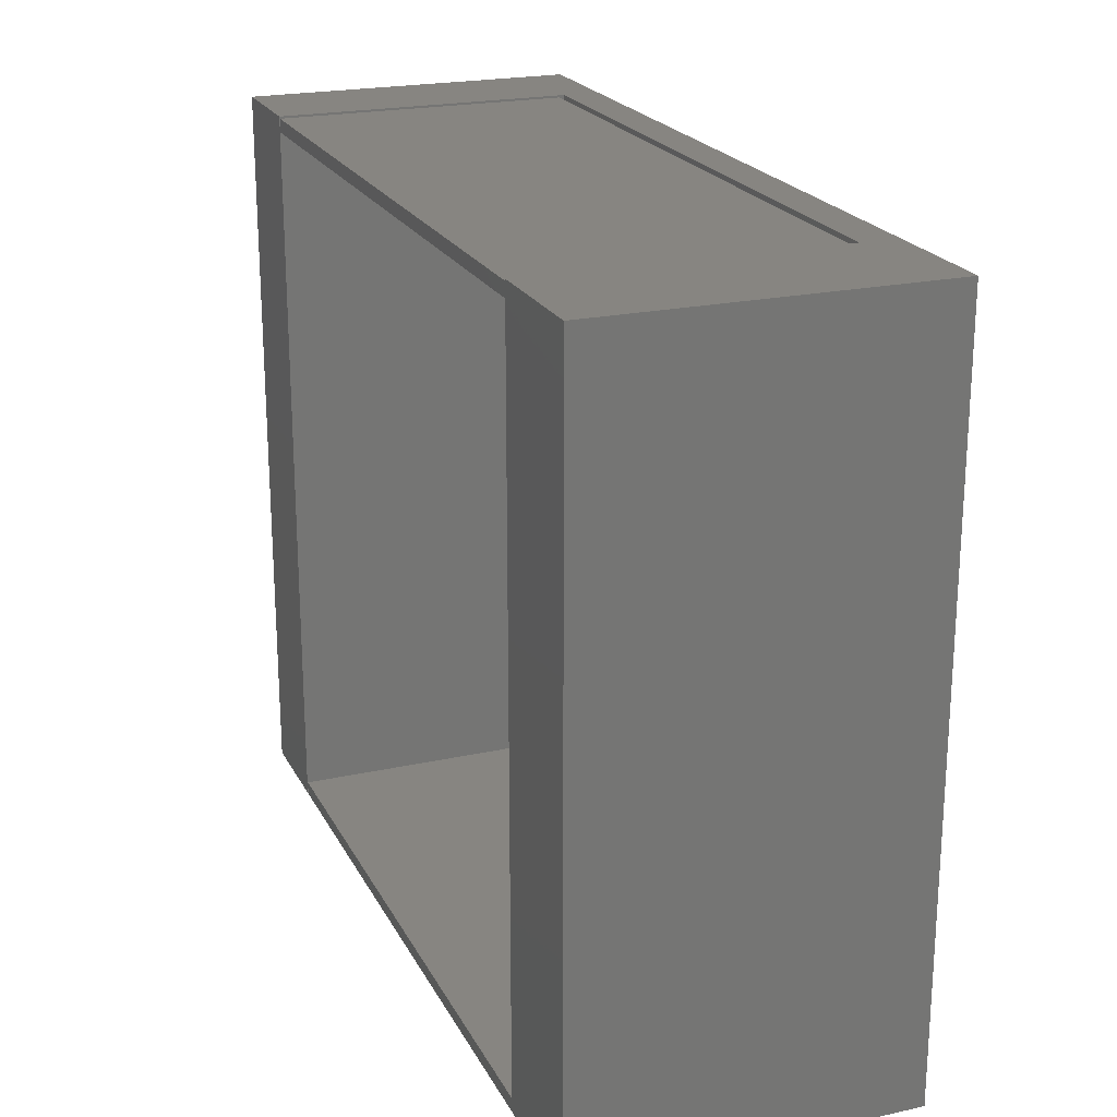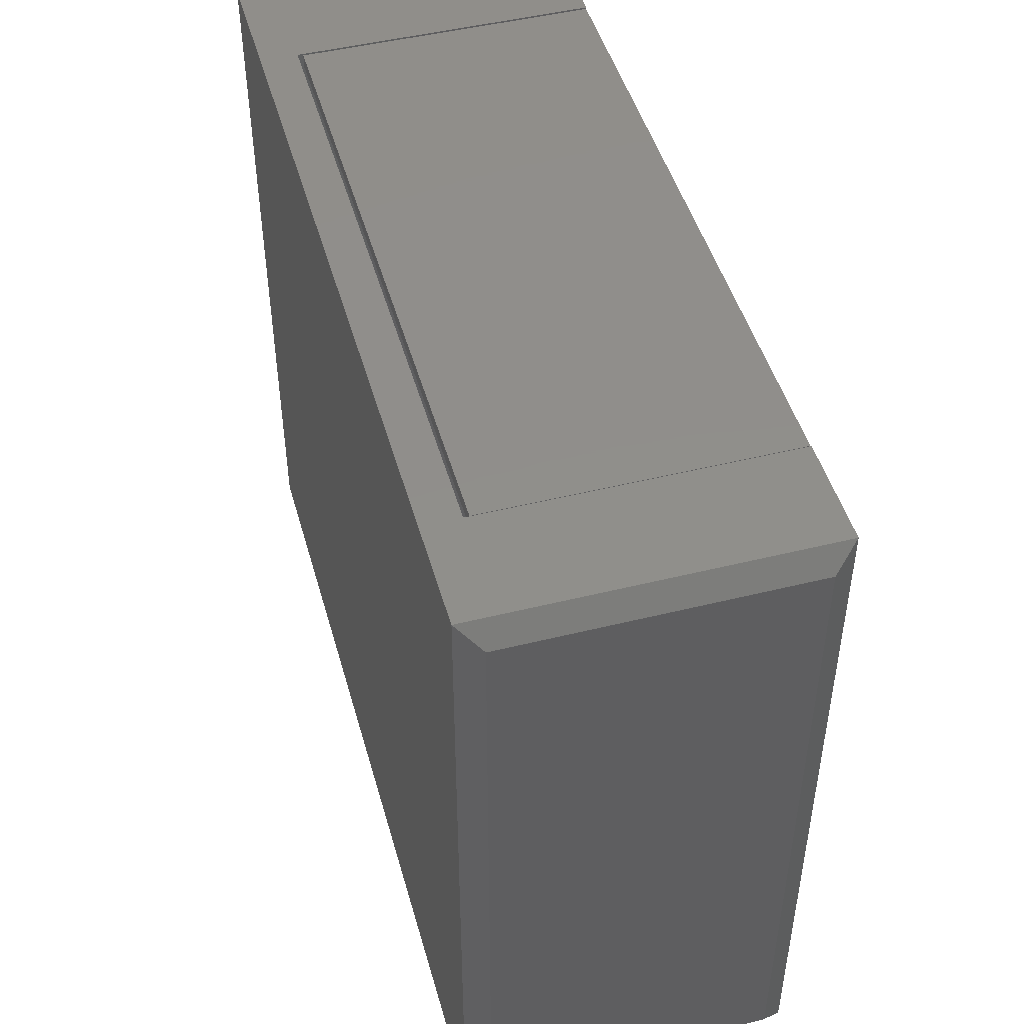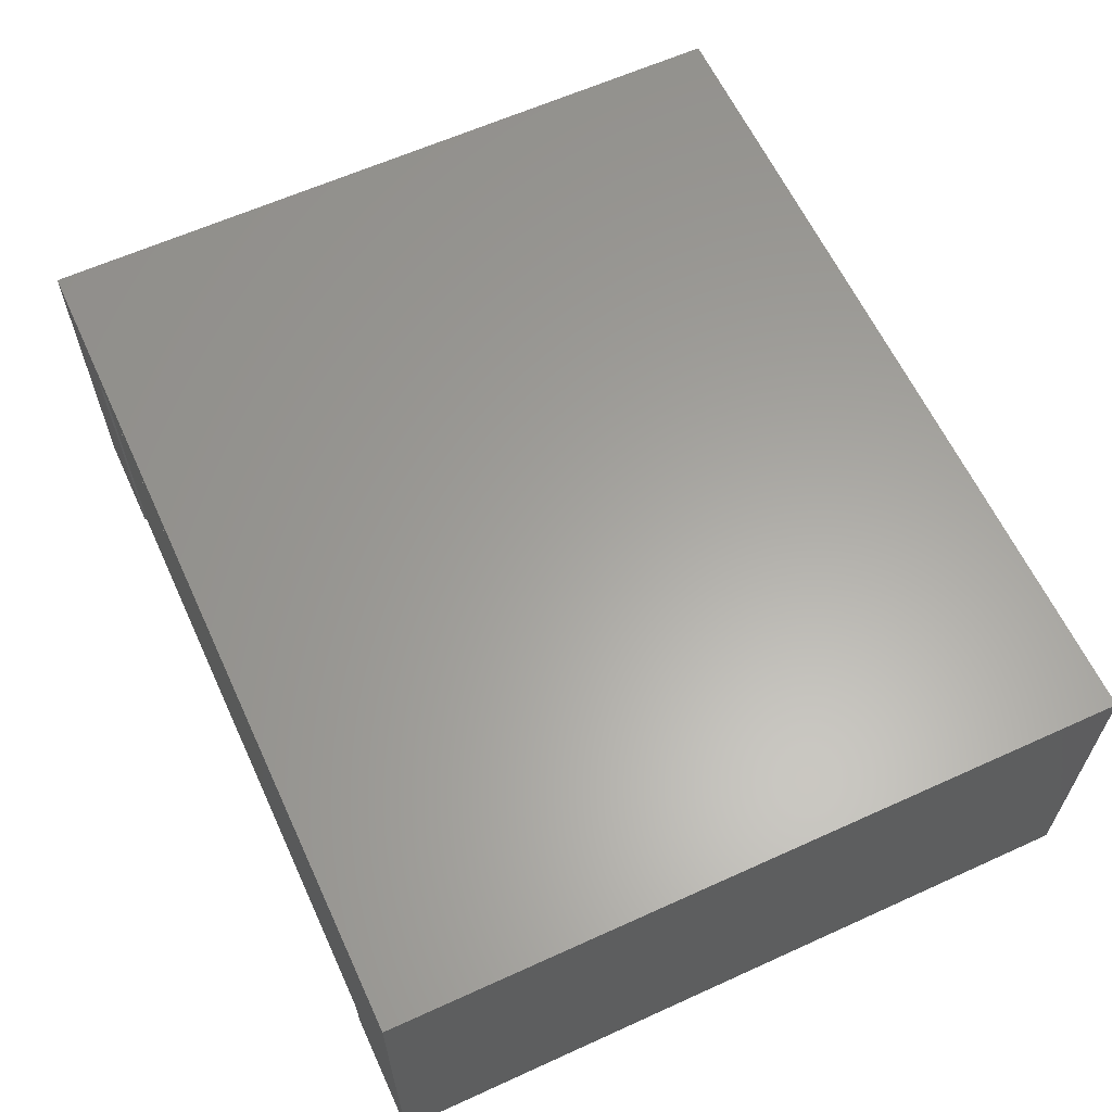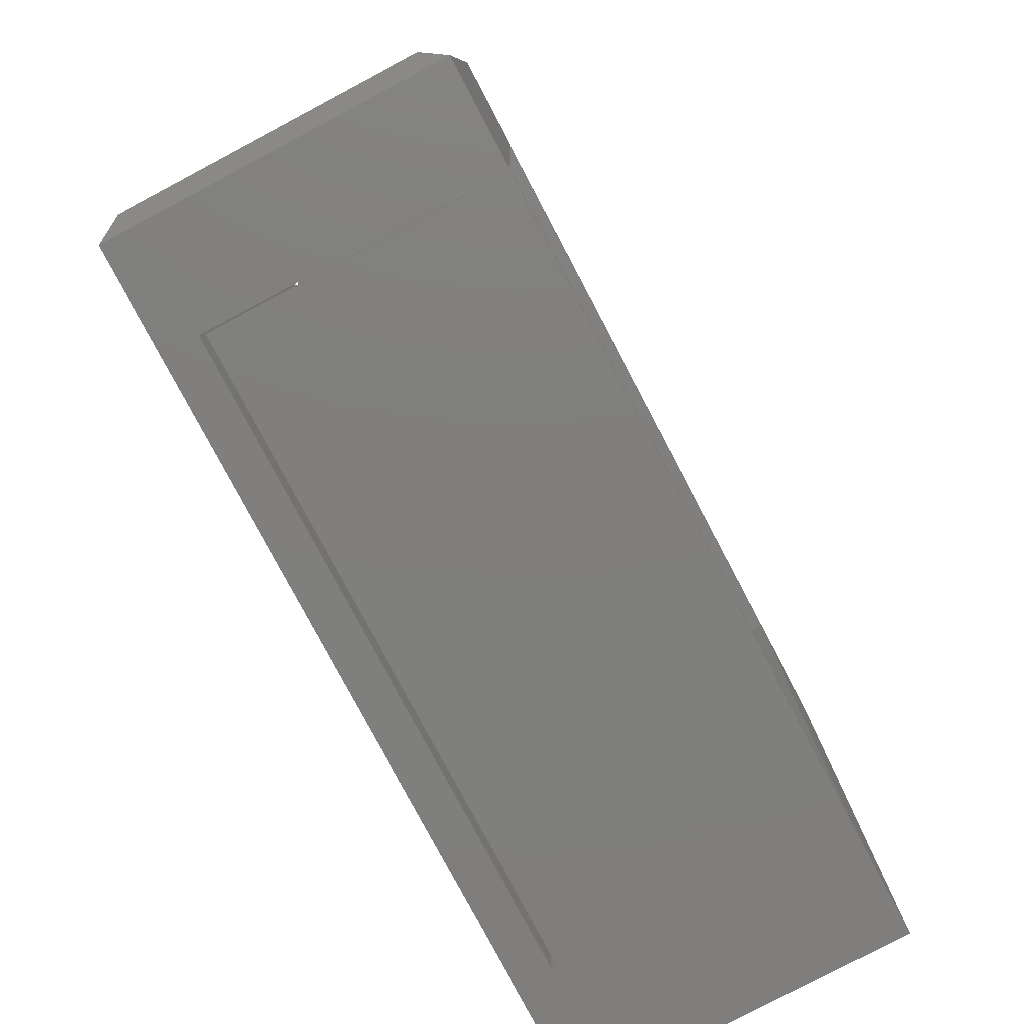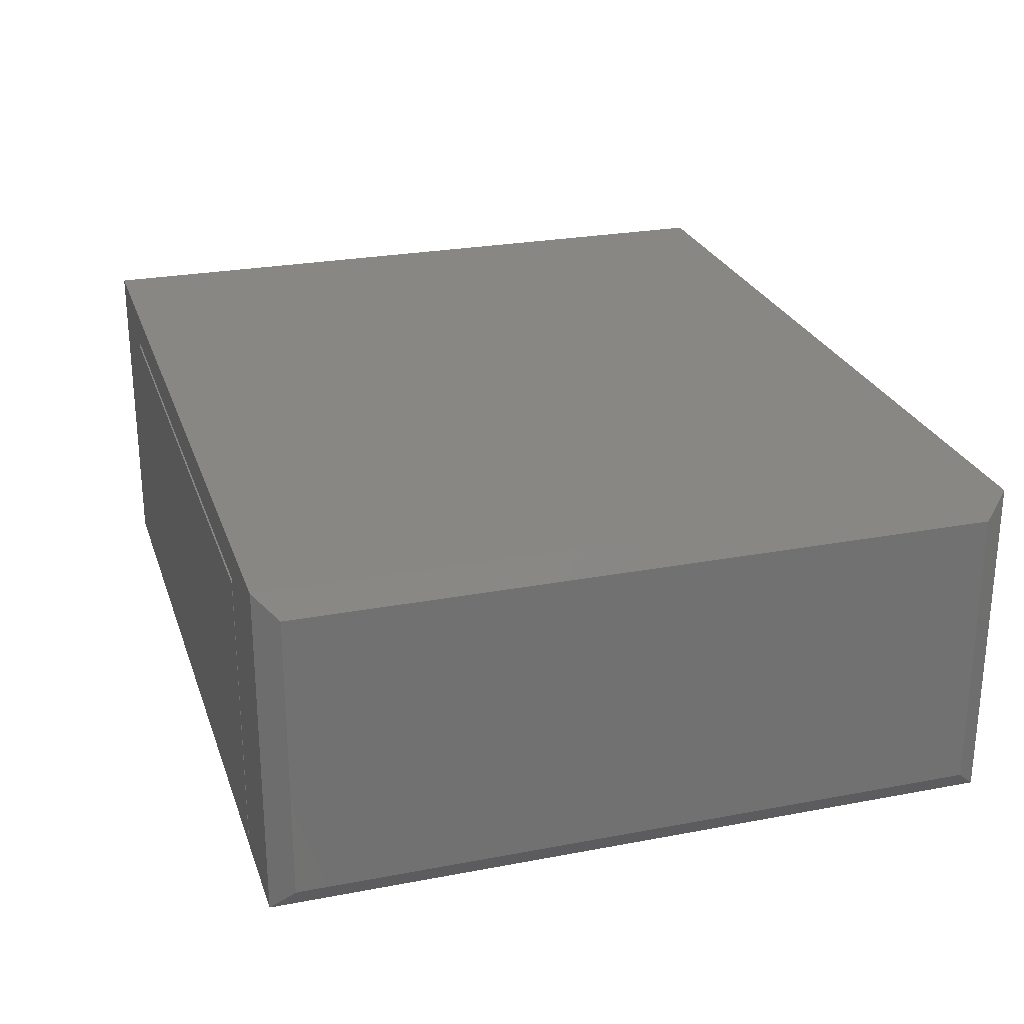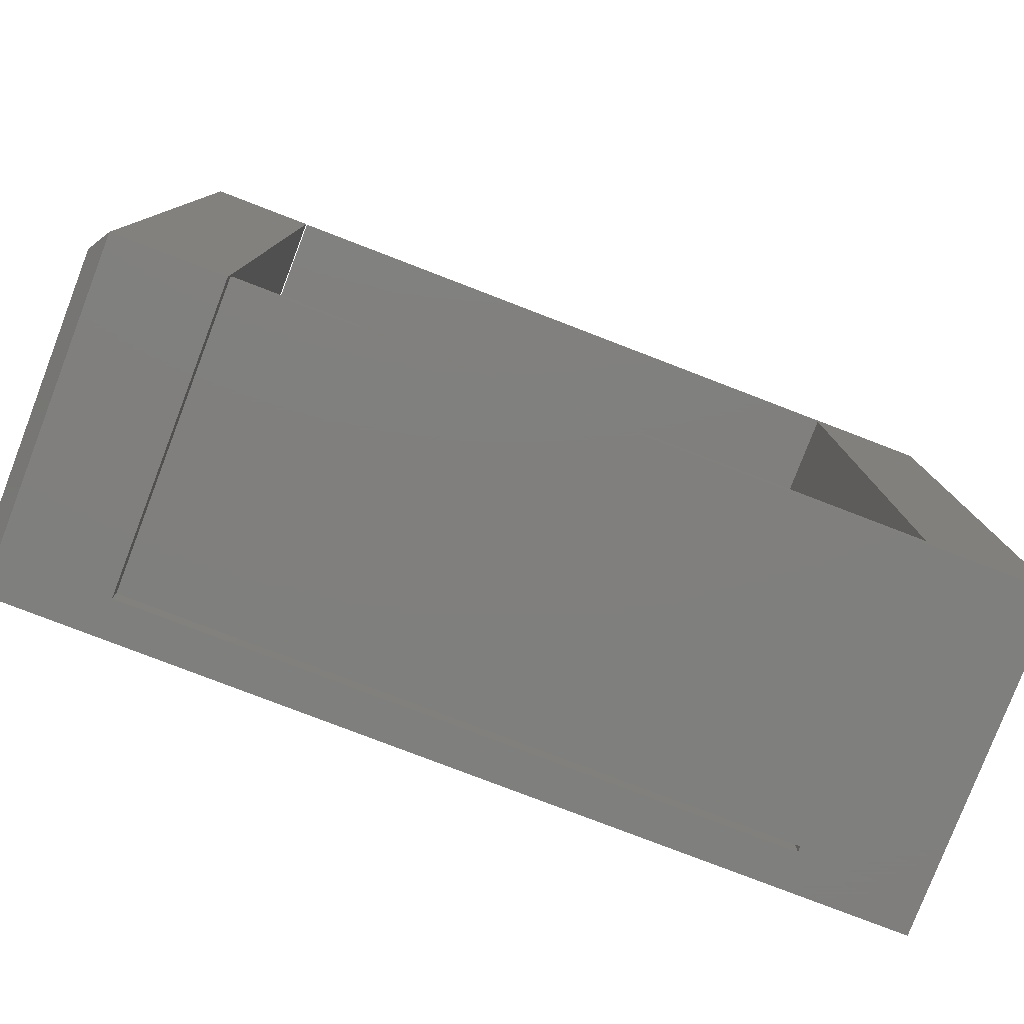
<metadata>
{"format":"stl","ext":"stl","renderer":"f3d","projection":"perspective","resolution":1024,"background":"white","views":[{"elev":21.7,"azim":68.8,"up":"+Z"},{"elev":47.5,"azim":-105.6,"up":"+Z"},{"elev":61.8,"azim":65.2,"up":"+Y"},{"elev":-79.2,"azim":-62.1,"up":"+Z"},{"elev":25.6,"azim":-106.9,"up":"+Y"},{"elev":-79.3,"azim":-21.0,"up":"+Z"}]}
</metadata>
<code>
# stl→obj: 36 verts, 68 faces
v 0.4453 0 0
v 0.4453 0.3405 0
v 0.4453 0 0.75
v 0.4453 0.3405 0.75
v 0.3224 0 0.75
v 0.3224 0 0.7482
v 0.3224 0 0.7344
v 0.3224 0 0.01382
v -0.3281 0 0.01382
v -0.3281 0 0
v -0.3281 0 0.7482
v -0.3281 0 0.7344
v 0.3224 0.2969 -3.983e-17
v 0.3224 0.3026 0
v -0.3302 0.3026 0
v 0.0008224 0.3405 0
v -0.4375 0.3405 5.551e-17
v -0.3302 0 0
v -0.4375 -6.939e-18 0
v -0.3281 0.2969 0
v -0.3281 0.2969 0.01382
v 0.3224 0.2969 0.01382
v 0.3224 0.3026 0.75
v 0.3224 0.2969 0.7344
v 0.3224 0.2969 0.7482
v -0.3281 0.2969 0.7482
v -0.3281 0.2969 0.7344
v -0.3302 0.3026 0.75
v 0.0008224 0.3405 0.75
v -0.4375 0.3405 0.75
v -0.4375 0 0.75
v -0.3302 0 0.75
v -0.4531 0.317 0.02344
v -0.4531 0.02344 0.02344
v -0.4531 0.317 0.7266
v -0.4531 0.02344 0.7266
f 1 2 3
f 3 2 4
f 1 3 5
f 1 5 6
f 1 6 7
f 1 7 8
f 1 8 9
f 1 9 10
f 11 12 6
f 6 12 7
f 2 1 13
f 2 13 14
f 2 14 15
f 2 15 16
f 16 15 17
f 17 15 18
f 17 18 19
f 20 13 10
f 10 13 1
f 21 20 9
f 9 20 10
f 8 22 9
f 9 22 21
f 20 21 13
f 13 21 22
f 14 13 22
f 23 14 22
f 23 22 24
f 23 24 25
f 23 25 6
f 23 6 5
f 22 8 24
f 24 8 7
f 26 27 11
f 11 27 12
f 12 27 7
f 7 27 24
f 6 25 11
f 11 25 26
f 27 26 24
f 24 26 25
f 5 3 23
f 23 3 4
f 23 4 28
f 28 4 29
f 28 29 30
f 31 32 30
f 30 32 28
f 33 34 35
f 35 34 36
f 29 16 30
f 30 16 17
f 31 19 32
f 32 19 18
f 30 17 35
f 35 17 33
f 19 34 17
f 17 34 33
f 19 31 34
f 34 31 36
f 31 30 36
f 36 30 35
f 4 2 29
f 29 2 16
f 15 14 28
f 28 14 23
f 18 15 32
f 32 15 28

</code>
